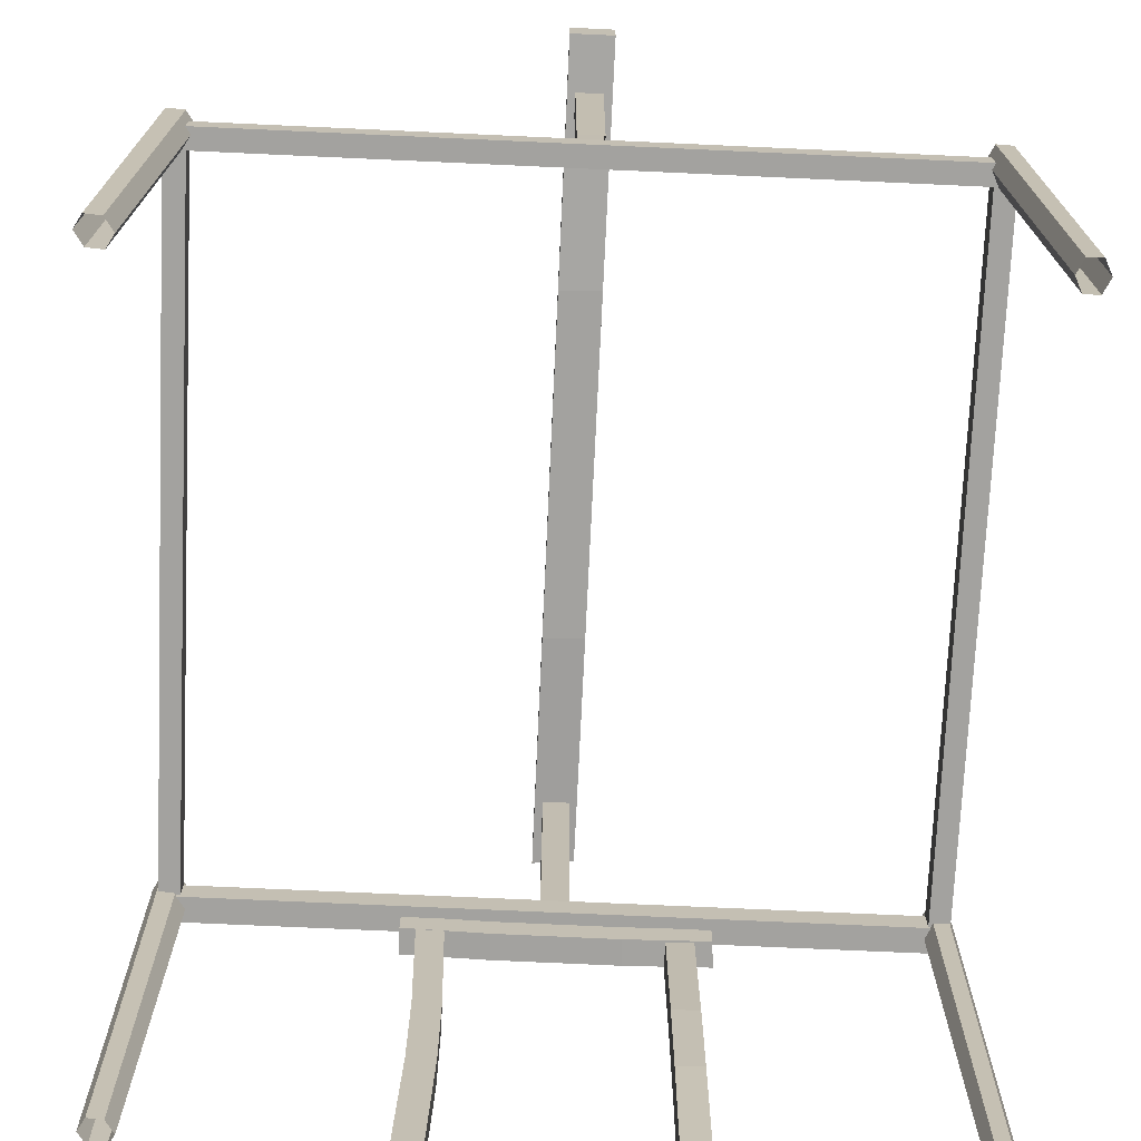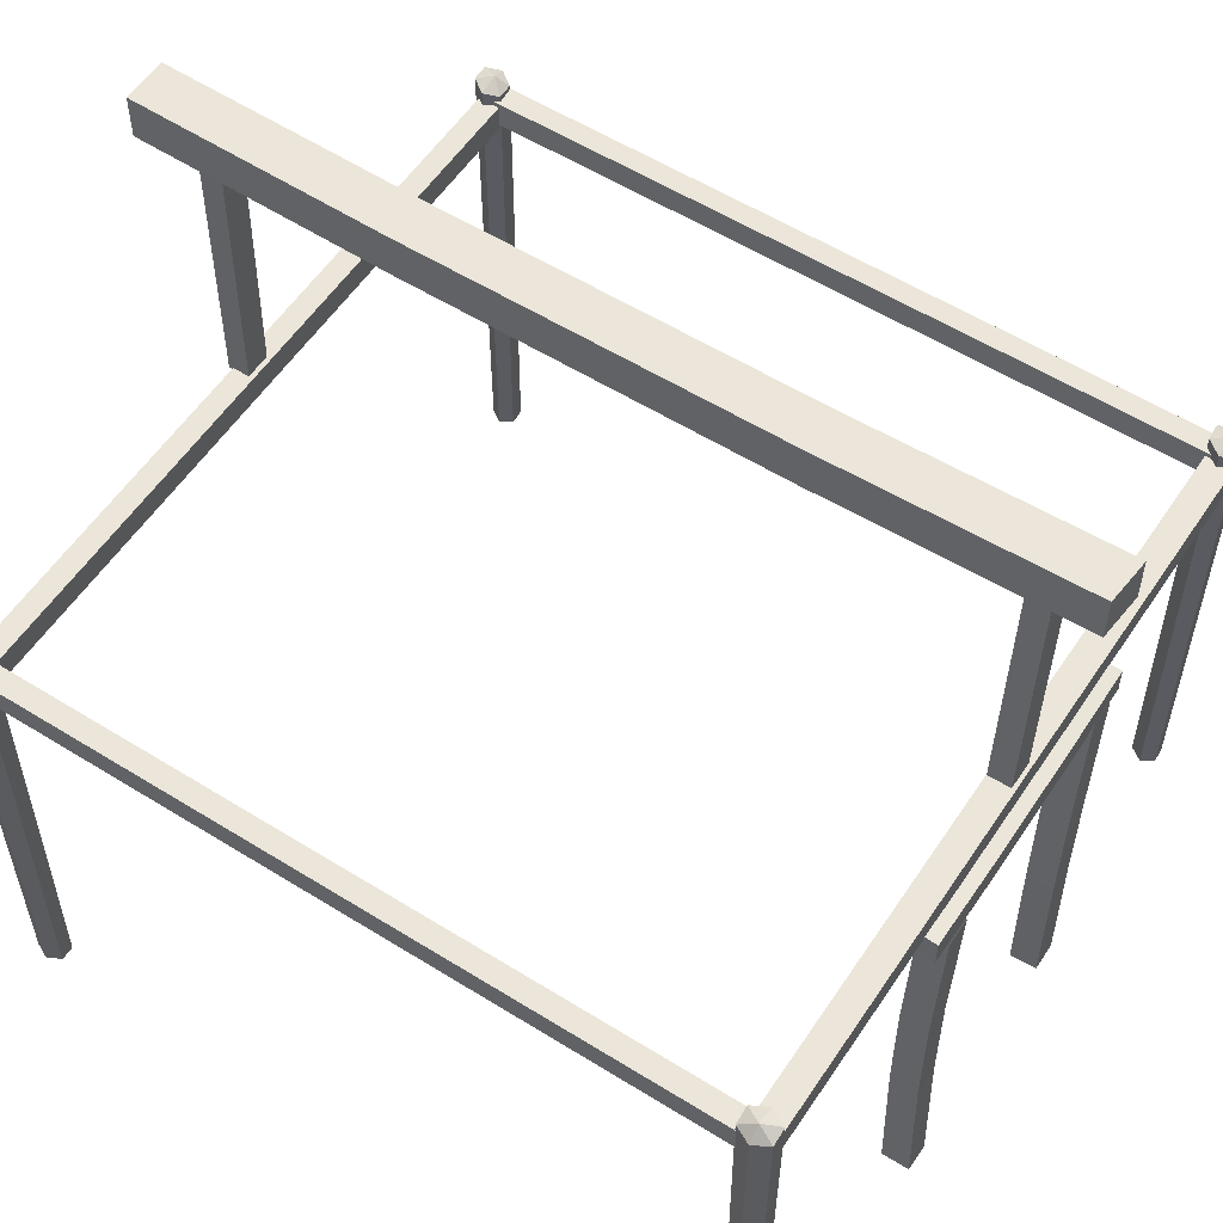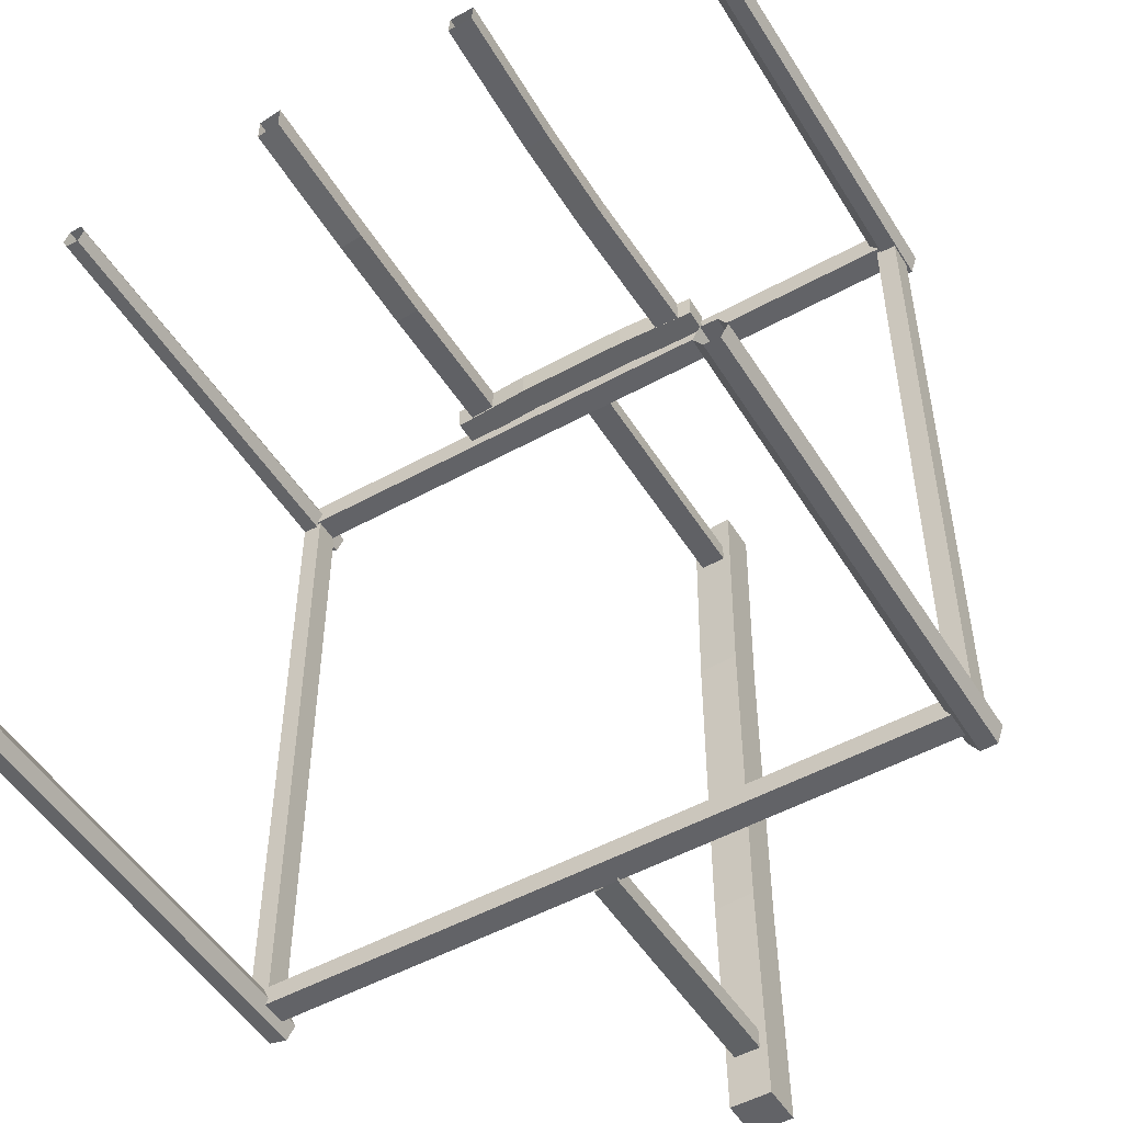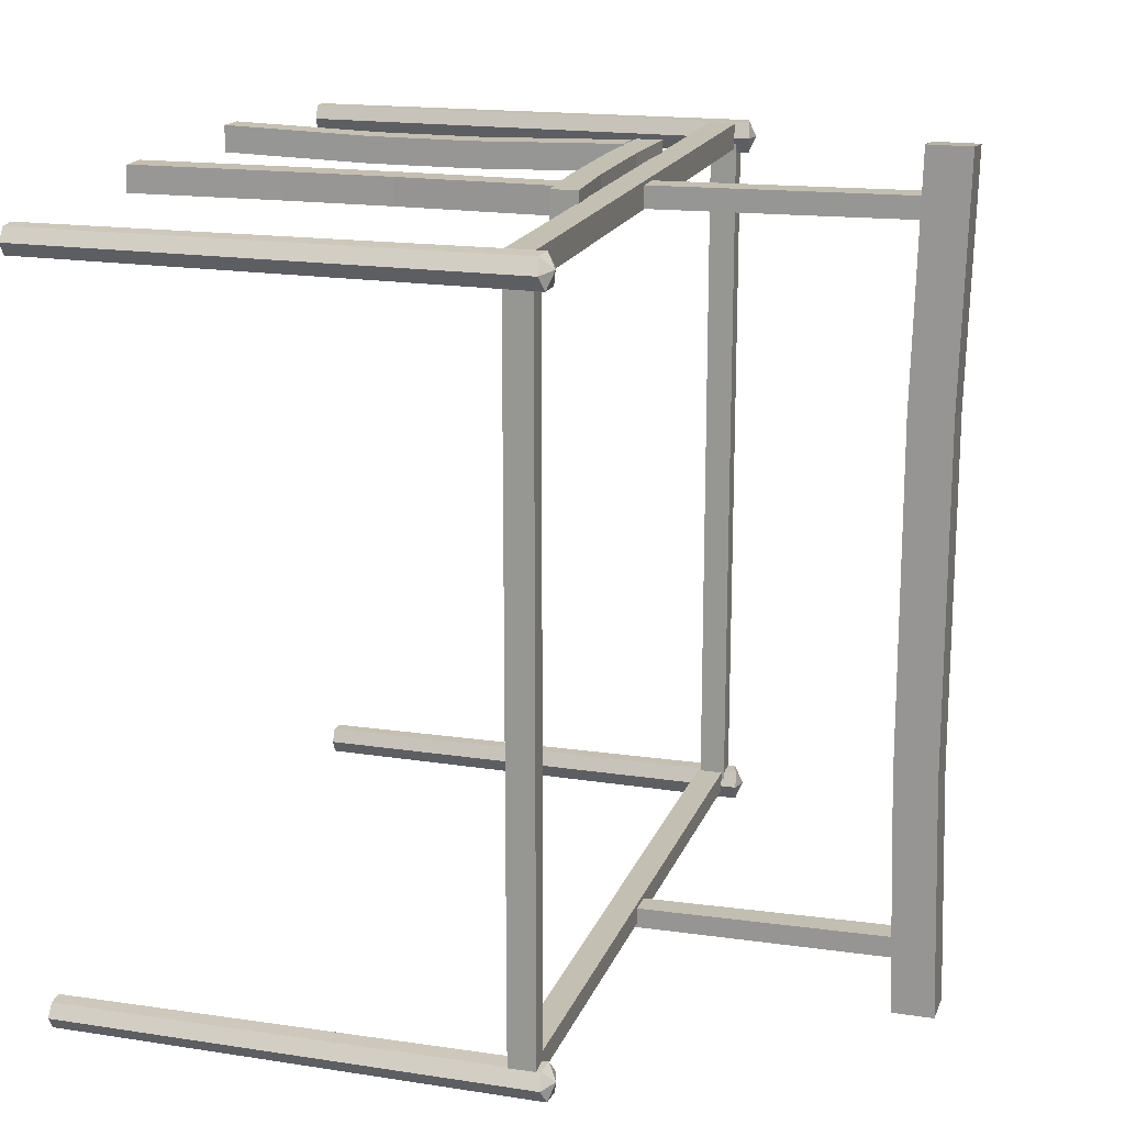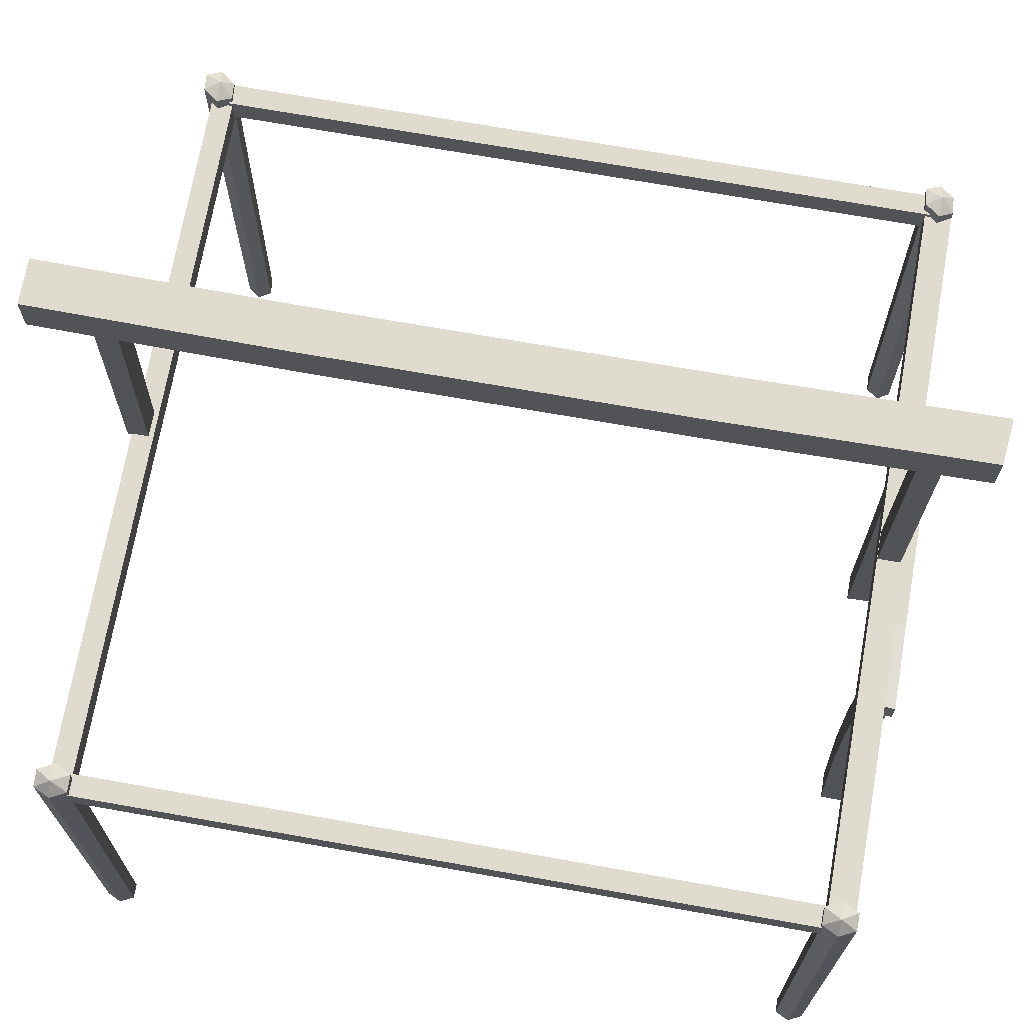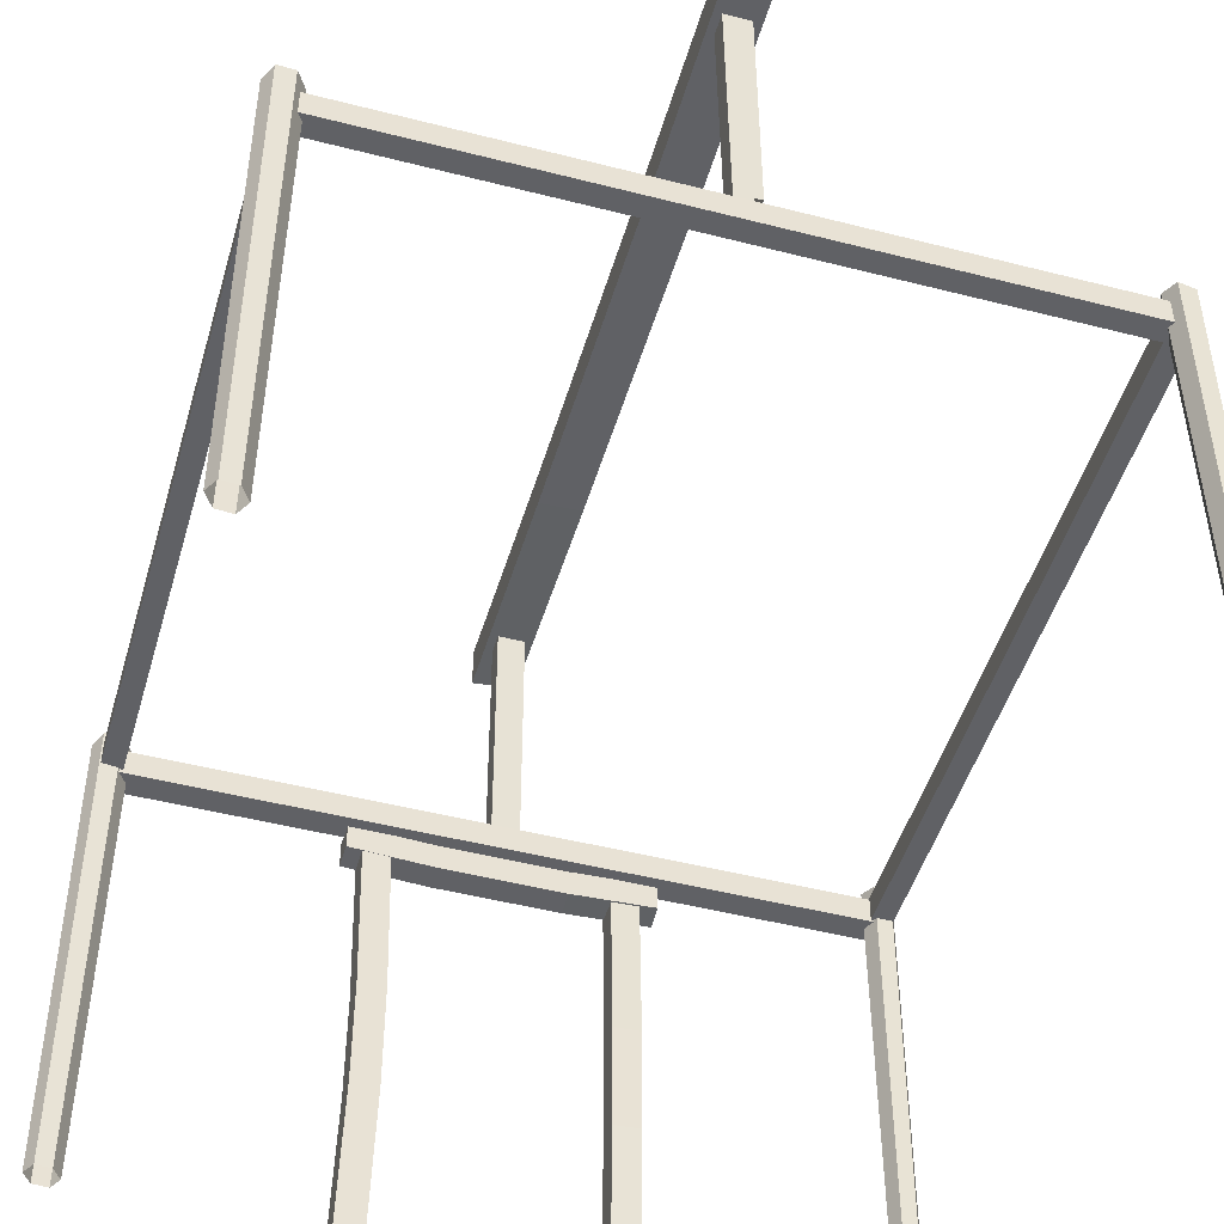
<metadata>
{"format":"obj","ext":"obj","renderer":"f3d","projection":"perspective","resolution":1024,"background":"white","views":[{"elev":-72.5,"azim":177.4,"up":"+Y"},{"elev":56.2,"azim":-56.8,"up":"+Y"},{"elev":-51.0,"azim":31.0,"up":"+Z"},{"elev":17.7,"azim":106.6,"up":"+Z"},{"elev":70.3,"azim":-79.9,"up":"+Y"},{"elev":-47.8,"azim":163.9,"up":"+Y"}]}
</metadata>
<code>
g SwampHut_poles.001_poles
v -1.439 1.944 1.426
v -1.534 1.92 1.49
v -1.503 1.928 1.426
v -1.439 1.944 1.555
v -1.501 -0.01208 1.546
v -1.409 1.952 1.49
v -1.416 -0.01208 1.49
v -1.443 -0.01208 1.546
v -1.501 -0.01208 1.435
v -1.528 -0.01208 1.49
v -1.443 -0.01208 1.435
v -1.503 1.928 1.555
v -1.479 1.968 1.49
v 1.407 1.944 1.494
v 1.511 1.92 1.544
v 1.44 1.928 1.55
v 1.519 1.944 1.429
v 1.543 -0.01208 1.488
v 1.448 1.952 1.435
v 1.452 -0.01208 1.442
v 1.514 -0.01208 1.438
v 1.446 -0.01208 1.543
v 1.508 -0.01208 1.539
v 1.417 -0.01208 1.493
v 1.551 1.928 1.485
v 1.484 1.968 1.497
v -1.439 1.944 -1.532
v -1.534 1.92 -1.467
v -1.503 1.928 -1.532
v -1.439 1.944 -1.402
v -1.501 -0.01208 -1.411
v -1.409 1.952 -1.467
v -1.416 -0.01208 -1.467
v -1.443 -0.01208 -1.411
v -1.501 -0.01208 -1.523
v -1.528 -0.01208 -1.467
v -1.443 -0.01208 -1.523
v -1.503 1.928 -1.402
v -1.479 1.968 -1.467
v 1.407 1.944 -1.464
v 1.511 1.92 -1.414
v 1.44 1.928 -1.408
v 1.519 1.944 -1.528
v 1.543 -0.01208 -1.47
v 1.448 1.952 -1.522
v 1.452 -0.01208 -1.515
v 1.514 -0.01208 -1.52
v 1.446 -0.01208 -1.414
v 1.508 -0.01208 -1.419
v 1.417 -0.01208 -1.464
v 1.551 1.928 -1.472
v 1.484 1.968 -1.461
v -0.05121 2.955 1.458
v 0.05867 2.955 1.458
v -0.05121 2.955 1.547
v 0.05867 2.955 1.547
v 0.05905 1.87 1.444
v -0.05044 1.879 1.444
v -0.05044 1.879 1.533
v 0.05905 1.87 1.533
v 0.05561 1.867 -1.427
v -0.04701 1.875 -1.427
v -0.047 1.875 -1.51
v 0.05561 1.867 -1.51
v 0.05867 2.955 -1.41
v -0.05121 2.955 -1.41
v 0.05867 2.955 -1.499
v -0.05121 2.955 -1.499
v -1.422 1.894 1.512
v -1.422 1.893 -1.439
v -1.507 1.893 -1.473
v -1.506 1.894 1.479
v -1.506 1.784 1.479
v -1.507 1.784 -1.473
v -1.422 1.784 -1.439
v -1.422 1.784 1.512
v 0.09214 3.118 1.739
v -0.08284 3.118 1.723
v 0.09214 2.939 1.739
v -0.08714 2.941 -1.725
v 0.09006 2.941 -1.725
v -0.08714 3.116 -1.725
v 0.09006 3.116 -1.725
v -0.08284 2.939 1.723
v 0.09154 2.912 0.7322
v 0.09067 2.913 -0.7186
v -0.08589 2.913 -0.7266
v -0.08408 2.912 0.7242
v -0.08408 3.09 0.7242
v -0.08589 3.09 -0.7266
v 0.09067 3.09 -0.7186
v 0.09154 3.09 0.7322
v 0.5272 1.675 1.489
v 0.4172 -0.004157 1.596
v 0.4007 0.6101 1.488
v 0.4011 1.051 1.489
v 0.4011 1.056 1.598
v 0.4007 0.615 1.597
v 0.511 0.615 1.597
v 0.5106 1.056 1.598
v 0.5106 1.051 1.489
v 0.511 0.6101 1.488
v -0.4167 0.6101 1.59
v -0.4173 1.051 1.589
v -0.5268 1.056 1.589
v -0.5256 0.615 1.59
v -0.5256 0.615 1.48
v -0.5268 1.056 1.48
v -0.4173 1.051 1.48
v -0.4167 0.6101 1.48
v -0.5249 -0.004157 1.496
v -0.4176 1.675 1.606
v -0.5275 1.675 1.606
v -0.4176 1.675 1.497
v -0.5275 1.675 1.497
v -0.4164 -0.01408 1.496
v -0.5249 -0.004157 1.607
v -0.4164 -0.01408 1.607
v 0.5272 1.675 1.599
v 0.4183 1.675 1.489
v 0.4183 1.675 1.599
v 0.4172 -0.01408 1.488
v 0.5282 -0.004157 1.596
v 0.5282 -0.01408 1.488
v 0.5882 1.784 1.597
v -0.5957 1.674 1.49
v -0.2574 1.658 1.598
v 0.2408 1.658 1.597
v 0.2465 1.658 1.488
v -0.2518 1.658 1.489
v -0.2518 1.768 1.489
v 0.2465 1.768 1.488
v 0.2408 1.768 1.597
v -0.2574 1.768 1.598
v 0.5882 1.784 1.487
v 0.5882 1.675 1.597
v 0.5882 1.675 1.487
v -0.6027 1.674 1.598
v -0.5957 1.785 1.49
v -0.6027 1.785 1.598
v 1.513 1.903 1.512
v 1.513 1.902 -1.439
v 1.428 1.902 -1.473
v 1.429 1.903 1.479
v 1.429 1.792 1.479
v 1.428 1.793 -1.473
v 1.513 1.793 -1.439
v 1.513 1.792 1.512
v -1.494 1.772 -1.407
v 1.45 1.773 -1.407
v 1.483 1.773 -1.493
v -1.461 1.772 -1.493
v -1.461 1.883 -1.493
v 1.483 1.882 -1.493
v 1.45 1.882 -1.407
v -1.494 1.883 -1.407
v -1.494 1.776 1.549
v 1.45 1.776 1.548
v 1.483 1.776 1.442
v -1.461 1.776 1.443
v -1.461 1.886 1.443
v 1.483 1.886 1.442
v 1.45 1.886 1.548
v -1.494 1.886 1.549
f 11 9 3 1
f 3 9 10 2
f 7 11 1 6
f 2 12 13
f 12 4 13
f 4 6 13
f 6 1 13
f 1 3 13
f 3 2 13
f 10 5 12 2
f 12 5 8 4
f 7 6 4 8
f 24 22 16 14
f 16 22 23 15
f 20 24 14 19
f 15 25 26
f 25 17 26
f 17 19 26
f 19 14 26
f 14 16 26
f 16 15 26
f 23 18 25 15
f 25 18 21 17
f 20 19 17 21
f 37 35 29 27
f 29 35 36 28
f 33 37 27 32
f 28 38 39
f 38 30 39
f 30 32 39
f 32 27 39
f 27 29 39
f 29 28 39
f 36 31 38 28
f 38 31 34 30
f 33 32 30 34
f 50 48 42 40
f 42 48 49 41
f 46 50 40 45
f 41 51 52
f 51 43 52
f 43 45 52
f 45 40 52
f 40 42 52
f 42 41 52
f 49 44 51 41
f 51 44 47 43
f 46 45 43 47
f 53 58 59 55
f 56 55 59 60
f 58 53 54 57
f 54 56 60 57
f 68 63 62 66
f 65 66 62 61
f 63 68 67 64
f 67 65 61 64
f 72 69 70 71
f 74 75 76 73
f 69 76 75 70
f 73 72 71 74
f 80 87 90 82
f 83 82 90 91
f 87 80 81 86
f 77 78 84 79
f 80 82 83 81
f 84 88 85 79
f 88 84 78 89
f 85 92 77 79
f 92 89 78 77
f 92 85 86 91
f 88 89 90 87
f 87 86 85 88
f 89 92 91 90
f 81 83 91 86
f 99 102 101 100
f 97 96 95 98
f 102 95 96 101
f 121 97 100 119
f 97 121 120 96
f 102 99 123 124
f 93 119 100 101
f 95 102 124 122
f 94 98 95 122
f 120 93 101 96
f 98 99 100 97
f 98 94 123 99
f 106 103 104 105
f 115 108 105 113
f 103 106 117 118
f 107 106 105 108
f 112 113 105 104
f 107 111 117 106
f 108 115 114 109
f 108 109 110 107
f 114 112 104 109
f 103 110 109 104
f 110 103 118 116
f 111 107 110 116
f 140 139 126 138
f 131 134 133 132
f 129 128 127 130
f 134 127 128 133
f 137 129 132 135
f 129 137 136 128
f 134 131 139 140
f 125 135 132 133
f 127 134 140 138
f 126 130 127 138
f 136 125 133 128
f 137 135 125 136
f 130 131 132 129
f 130 126 139 131
f 144 141 142 143
f 146 147 148 145
f 141 148 147 142
f 145 144 143 146
f 153 156 155 154
f 151 150 149 152
f 156 149 150 155
f 152 153 154 151
f 161 164 163 162
f 159 158 157 160
f 164 157 158 163
f 160 161 162 159

</code>
